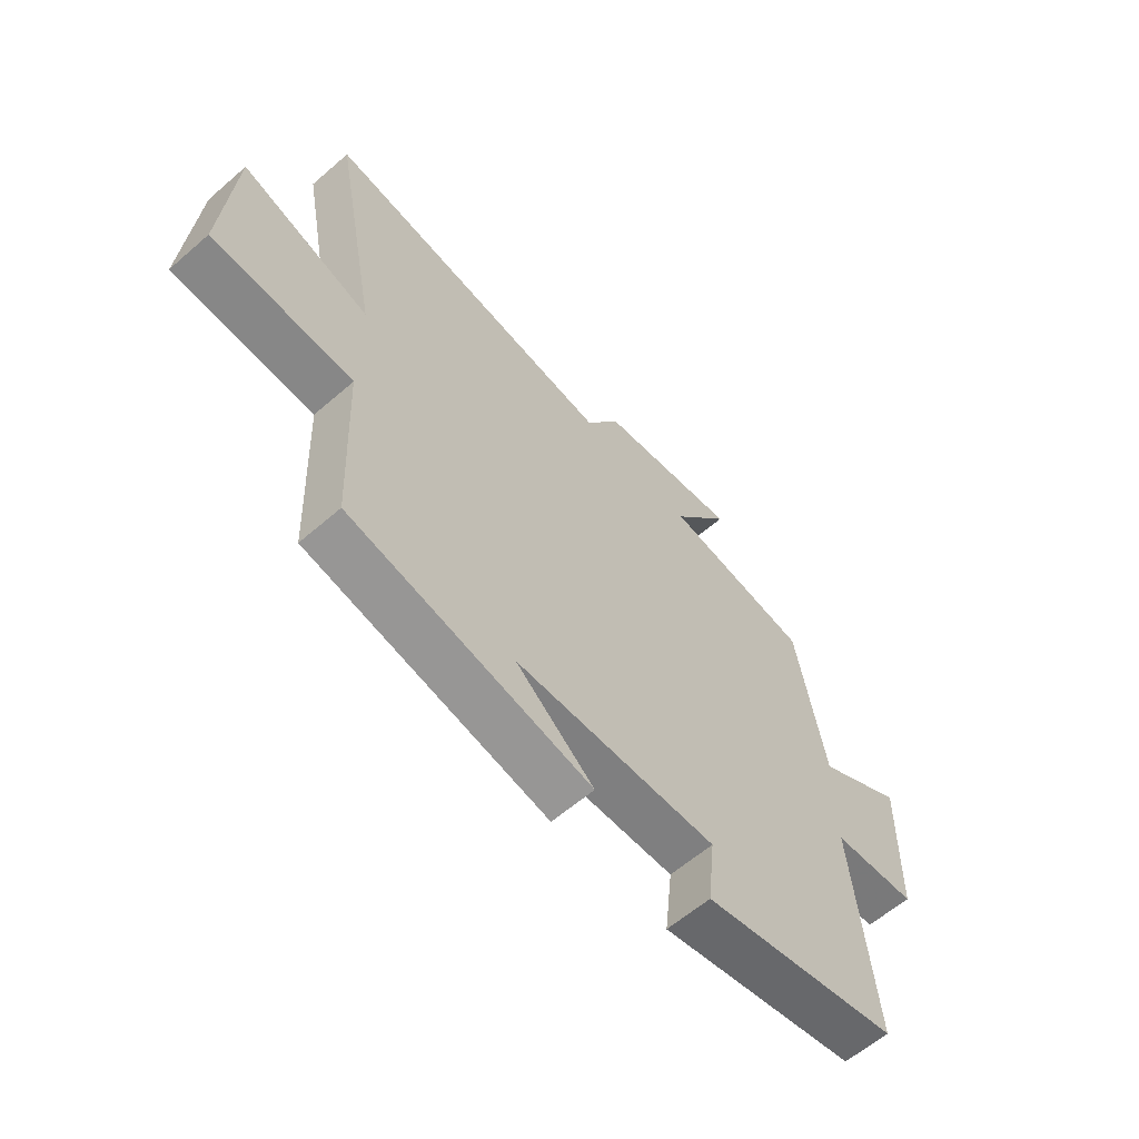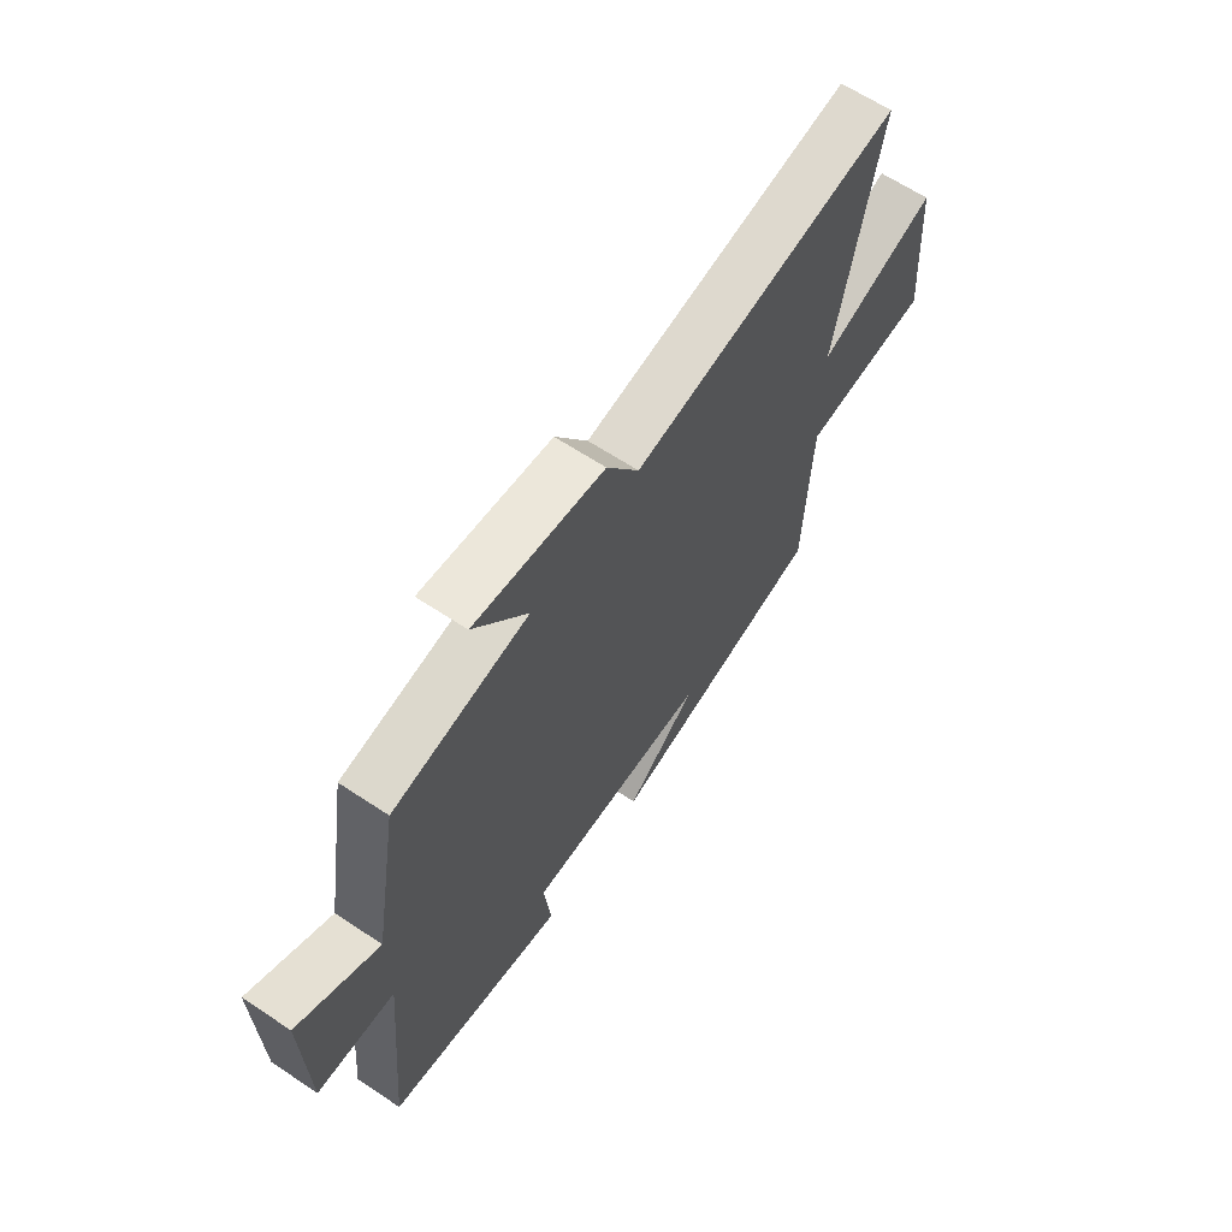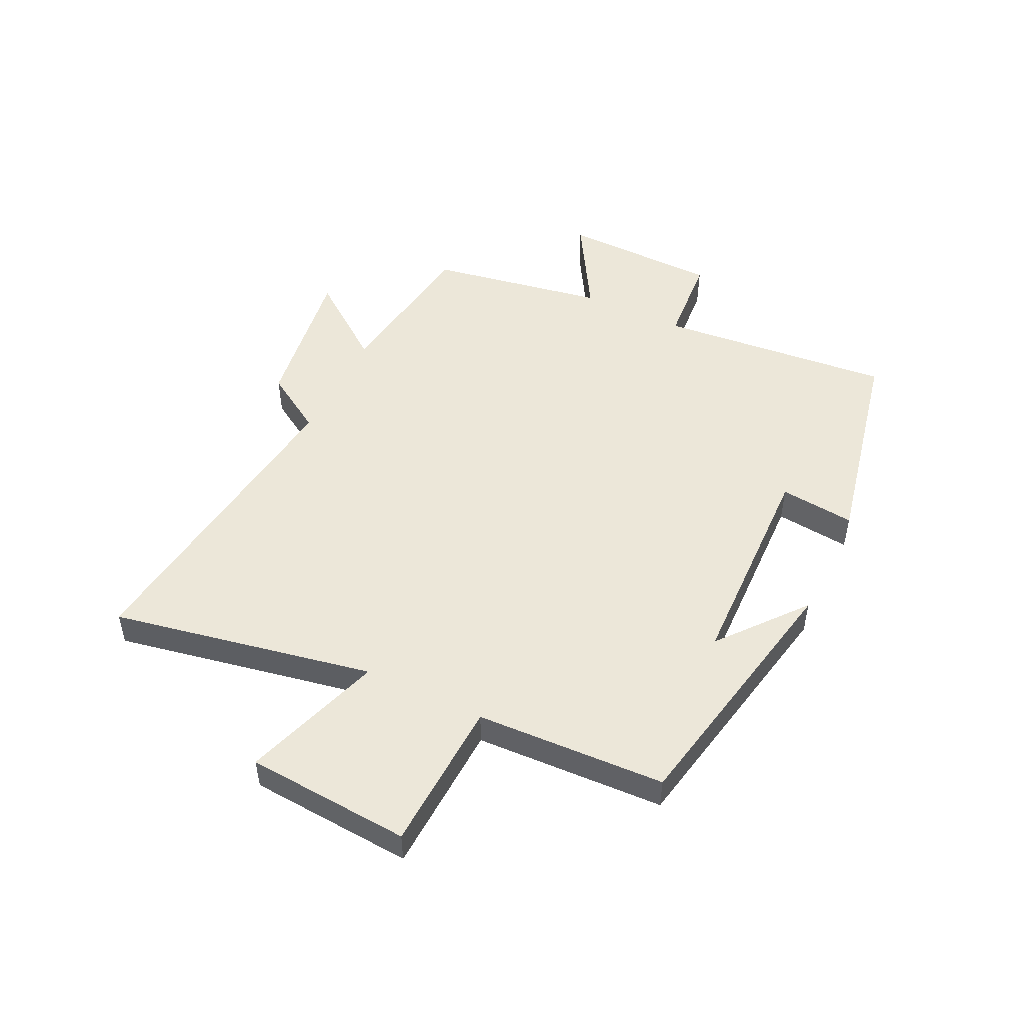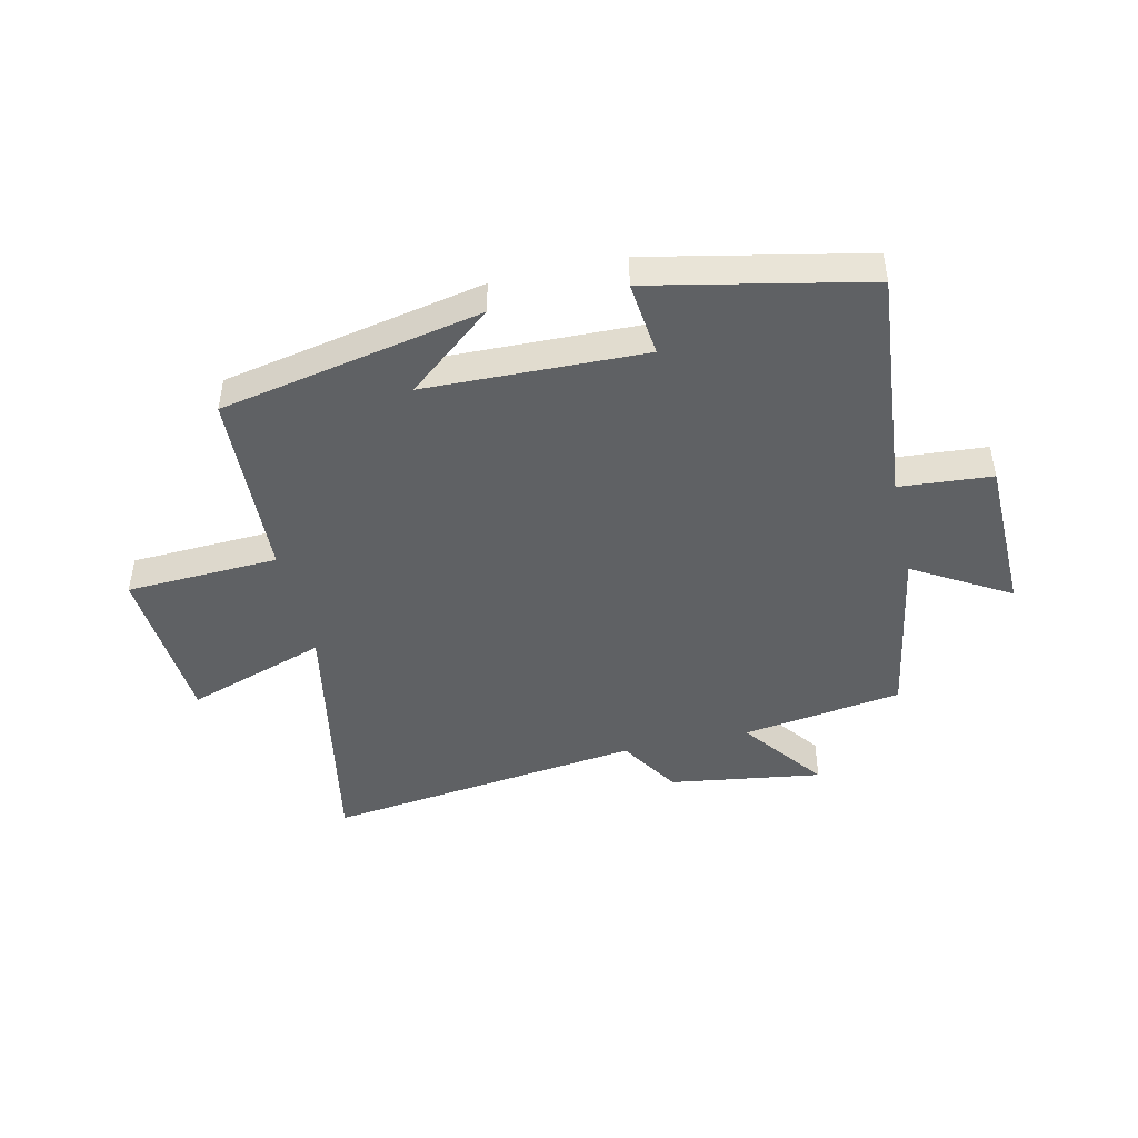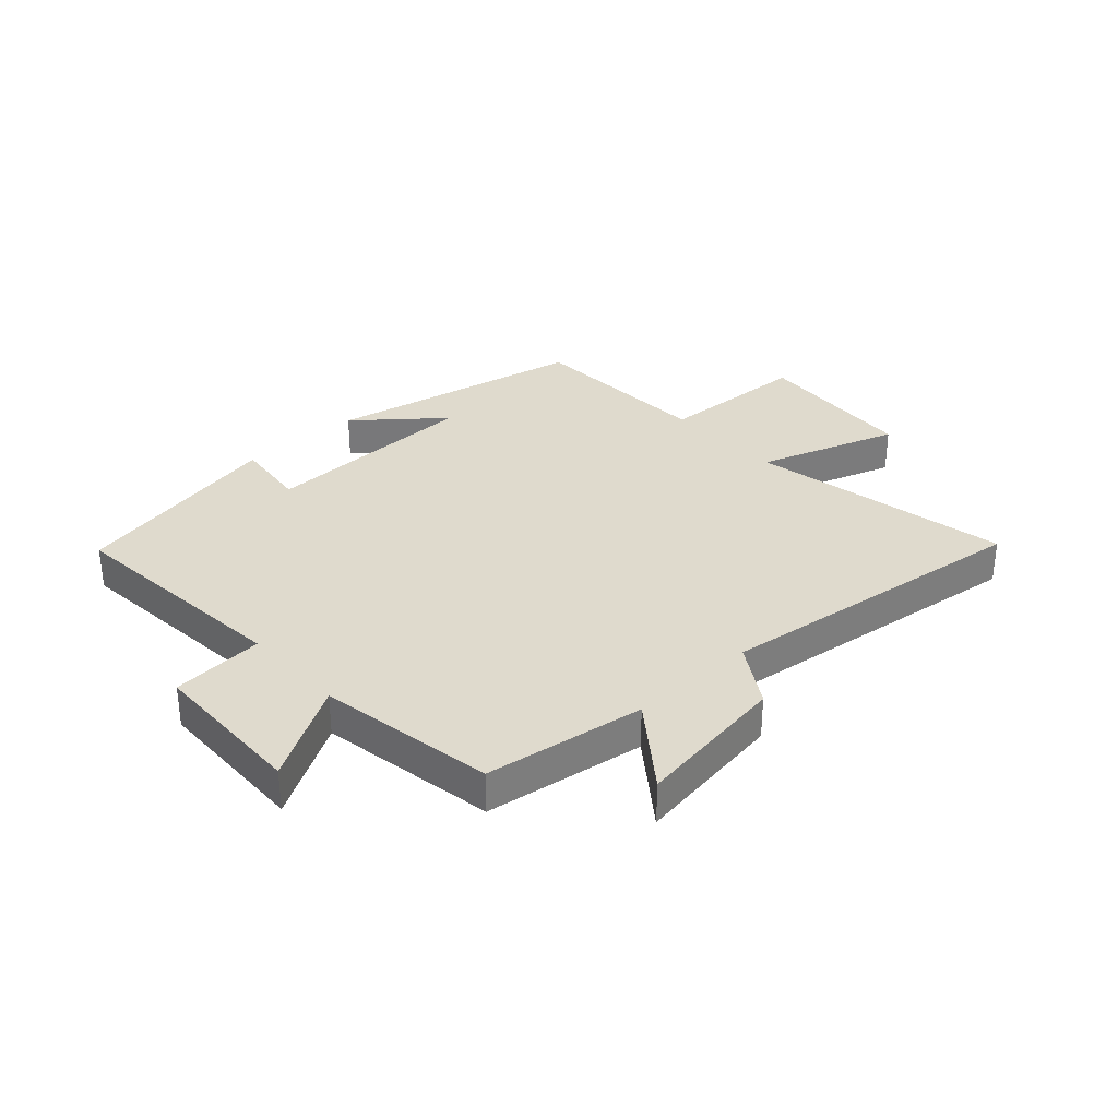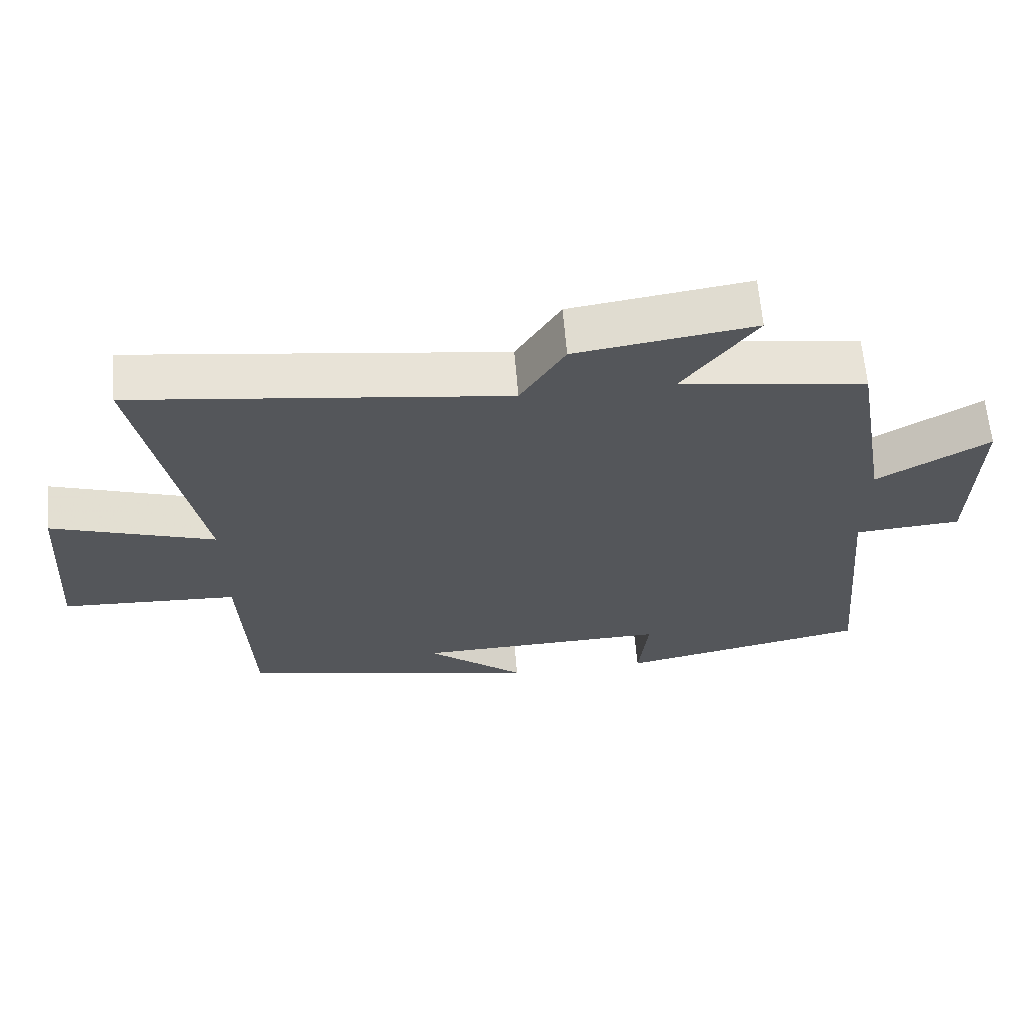
<metadata>
{"format":"obj","ext":"obj","renderer":"f3d","projection":"perspective","resolution":1024,"background":"white","views":[{"elev":-60.8,"azim":131.5,"up":"+Z"},{"elev":64.0,"azim":-56.2,"up":"+Z"},{"elev":49.8,"azim":115.7,"up":"+Y"},{"elev":-45.8,"azim":-167.2,"up":"+Y"},{"elev":32.7,"azim":-42.3,"up":"+Y"},{"elev":63.7,"azim":175.2,"up":"+Z"}]}
</metadata>
<code>
v 0.585 0.07 0.57
v 0.5 0.07 0.124
v 0.739 0.07 0.204
v 0.759 0.07 -0.076
v 0.5 0.07 -0.088
v 0.486 0.07 -0.411
v 0.042 0.07 -0.5
v 0.186 0.07 -0.382
v -0.186 0.07 -0.372
v -0.172 0.07 -0.5
v -0.537 0.07 -0.424
v -0.5 0.07 -0.024
v -0.657 0.07 -0.012
v -0.663 0.07 0.256
v -0.5 0.07 0.16
v -0.448 0.07 0.46
v -0.176 0.07 0.5
v -0.283 0.07 0.642
v -0.023 0.07 0.604
v 0.042 0.07 0.5
v 0.585 0 0.57
v 0.5 0 0.124
v 0.739 0 0.204
v 0.759 0 -0.076
v 0.5 0 -0.088
v 0.486 0 -0.411
v 0.042 0 -0.5
v 0.186 0 -0.382
v -0.186 0 -0.372
v -0.172 0 -0.5
v -0.537 0 -0.424
v -0.5 0 -0.024
v -0.657 0 -0.012
v -0.663 0 0.256
v -0.5 0 0.16
v -0.448 0 0.46
v -0.176 0 0.5
v -0.283 0 0.642
v -0.023 0 0.604
v 0.042 0 0.5
f 17 18 19 20
f 15 16 17 20
f 15 20 1 2
f 12 13 14 15
f 12 15 2
f 9 10 11 12
f 8 9 12 2
f 6 7 8
f 5 6 8 2
f 2 3 4 5
f 40 39 38 37
f 40 37 36 35
f 22 21 40 35
f 35 34 33 32
f 22 35 32
f 32 31 30 29
f 22 32 29 28
f 28 27 26
f 22 28 26 25
f 25 24 23 22
f 1 21 22 2
f 2 22 23 3
f 3 23 24 4
f 4 24 25 5
f 5 25 26 6
f 6 26 27 7
f 7 27 28 8
f 8 28 29 9
f 9 29 30 10
f 10 30 31 11
f 11 31 32 12
f 12 32 33 13
f 13 33 34 14
f 14 34 35 15
f 15 35 36 16
f 16 36 37 17
f 17 37 38 18
f 18 38 39 19
f 19 39 40 20
f 20 40 21 1

</code>
